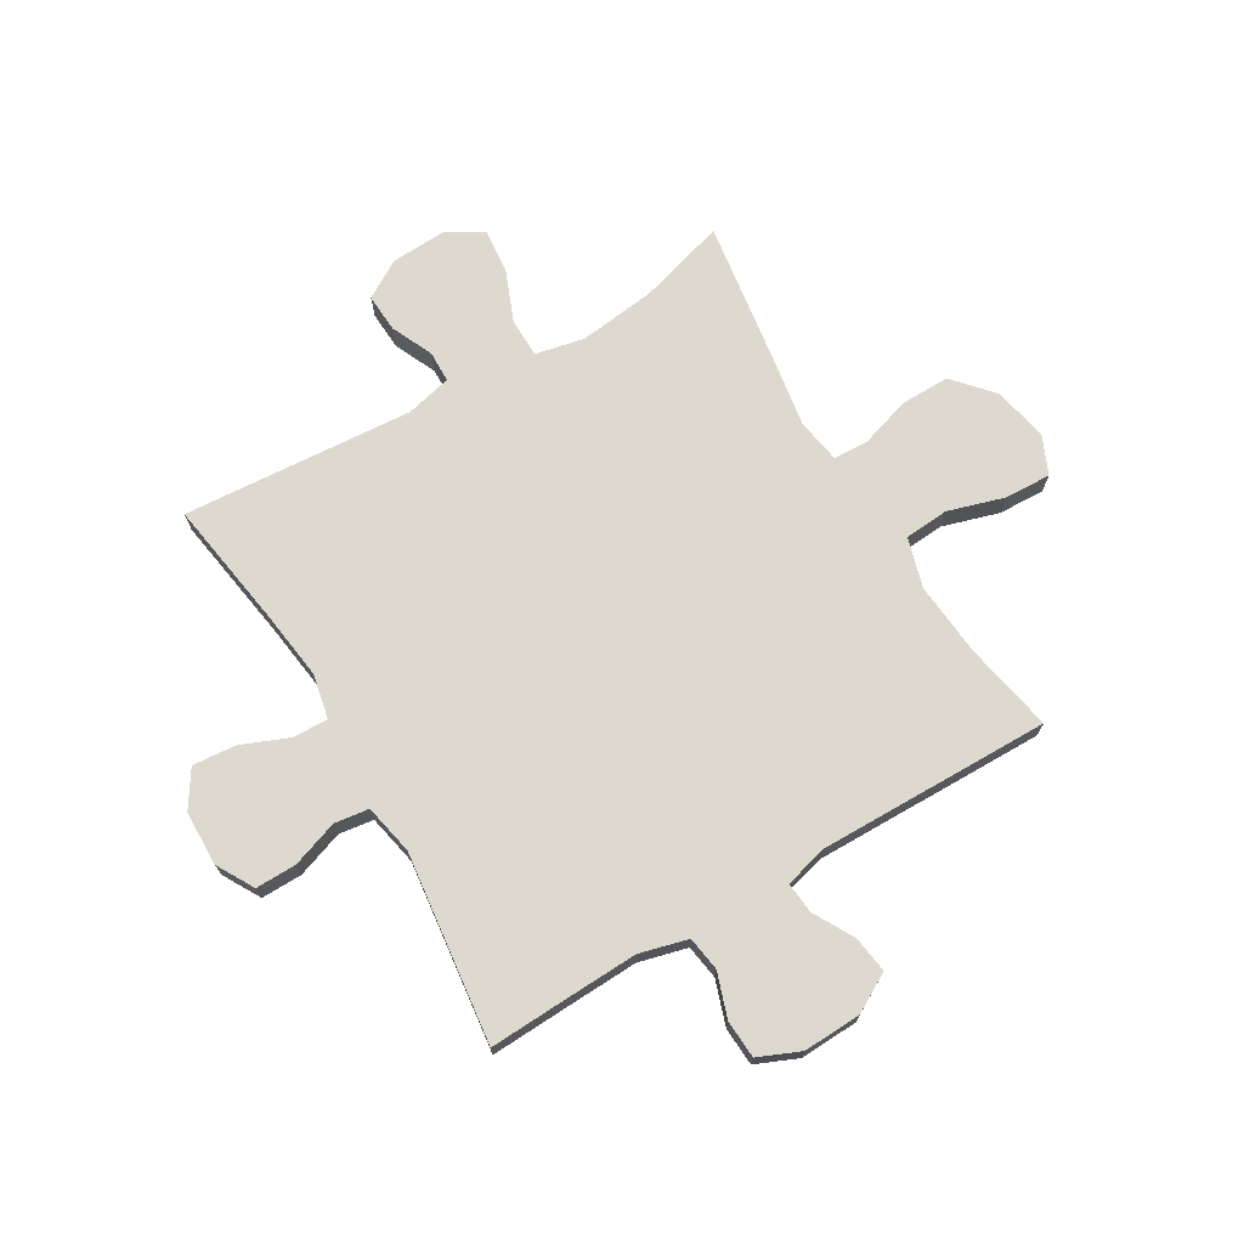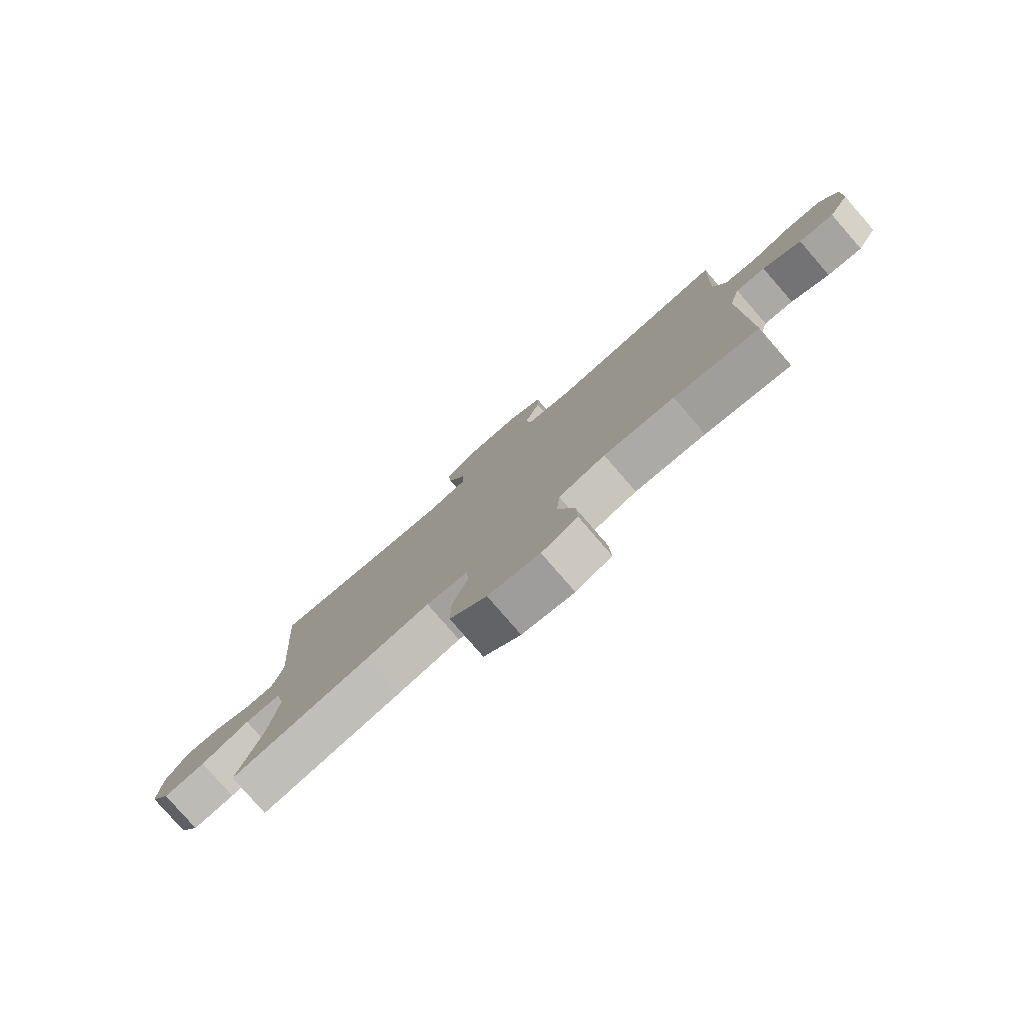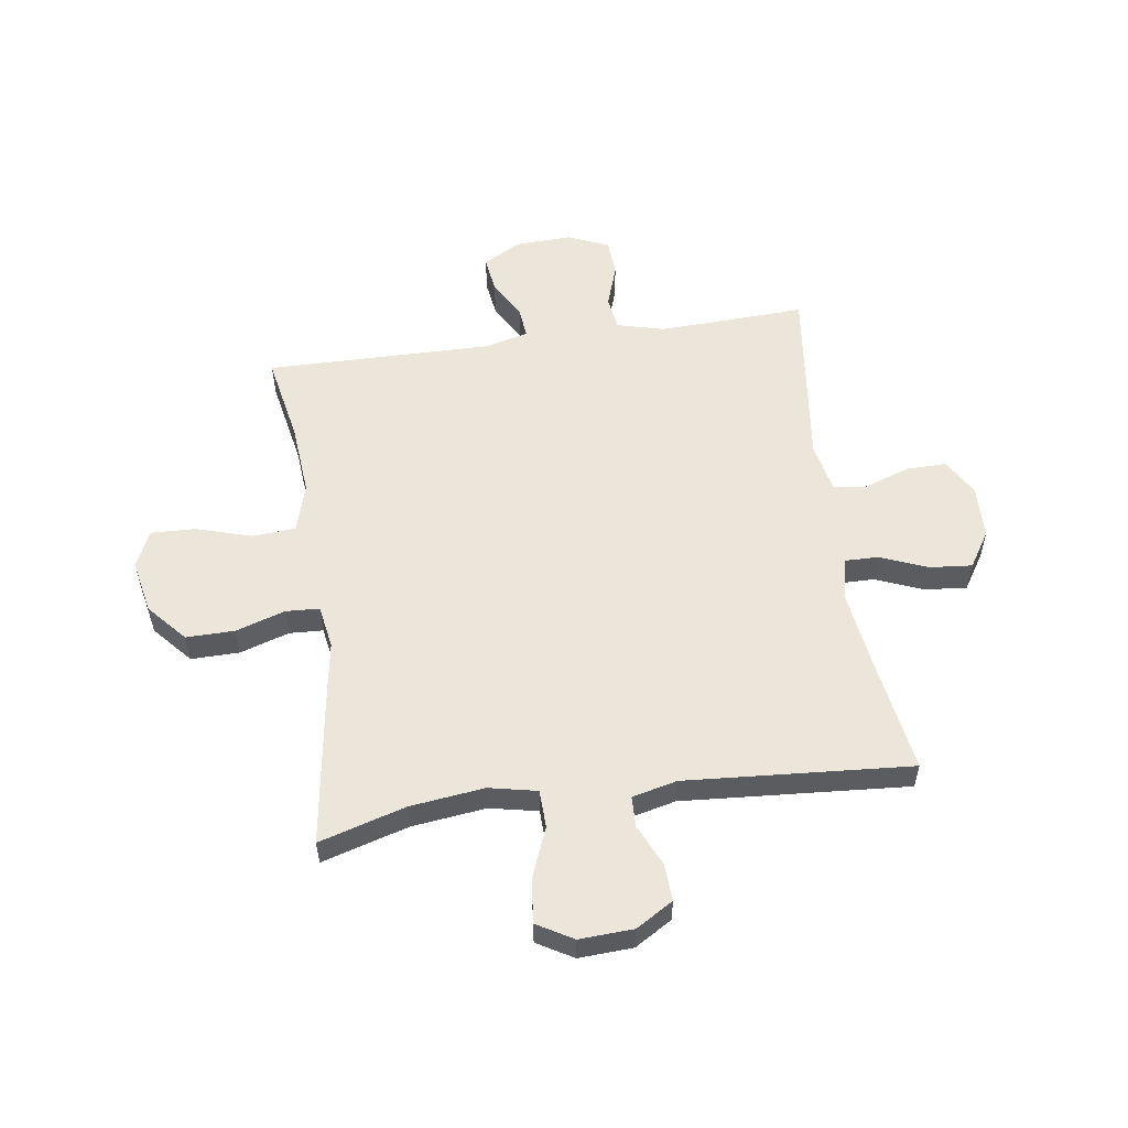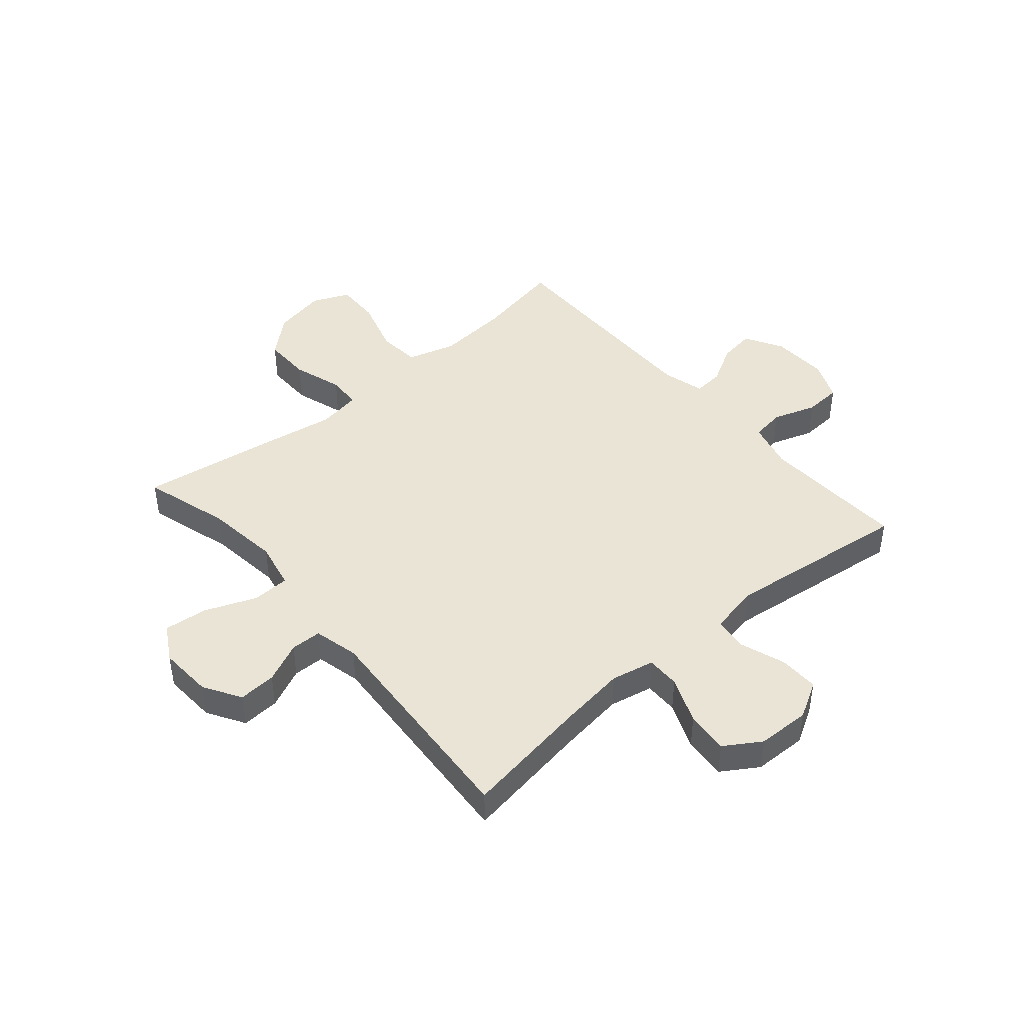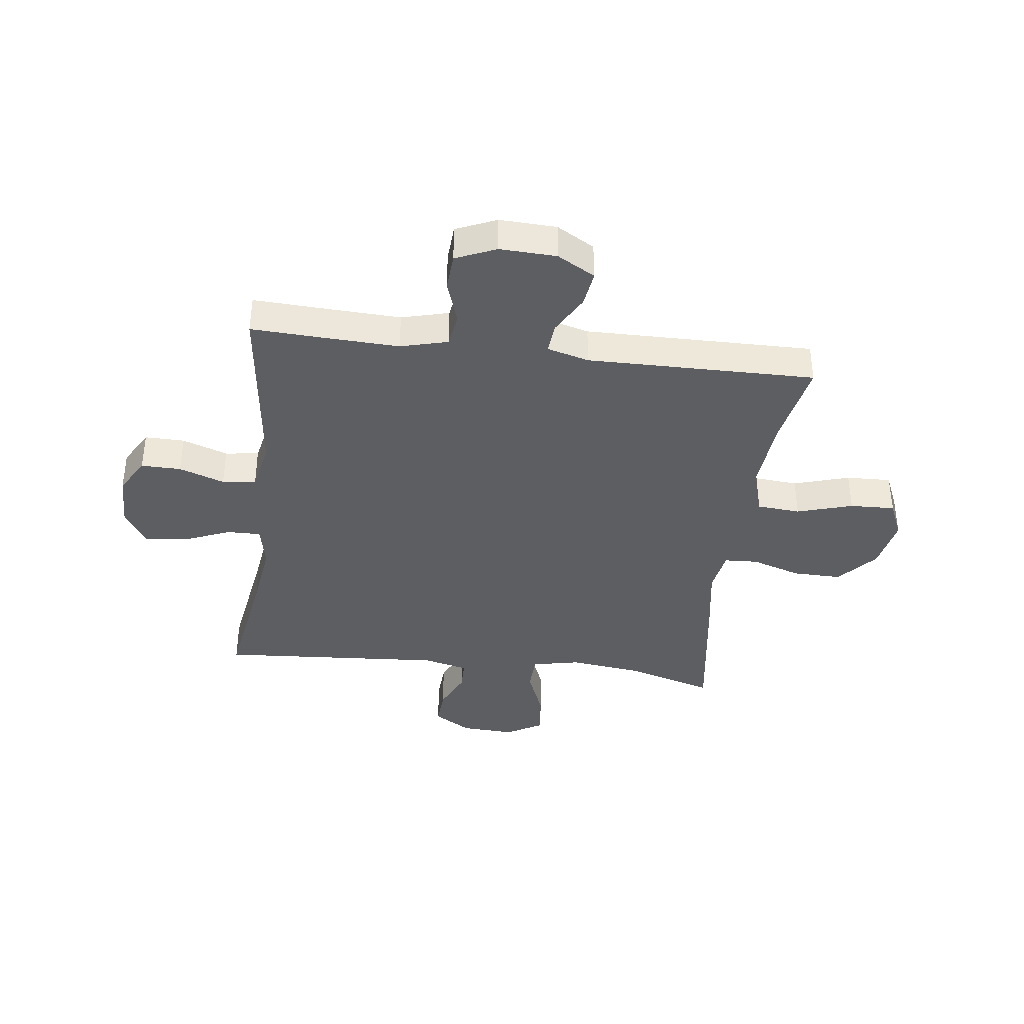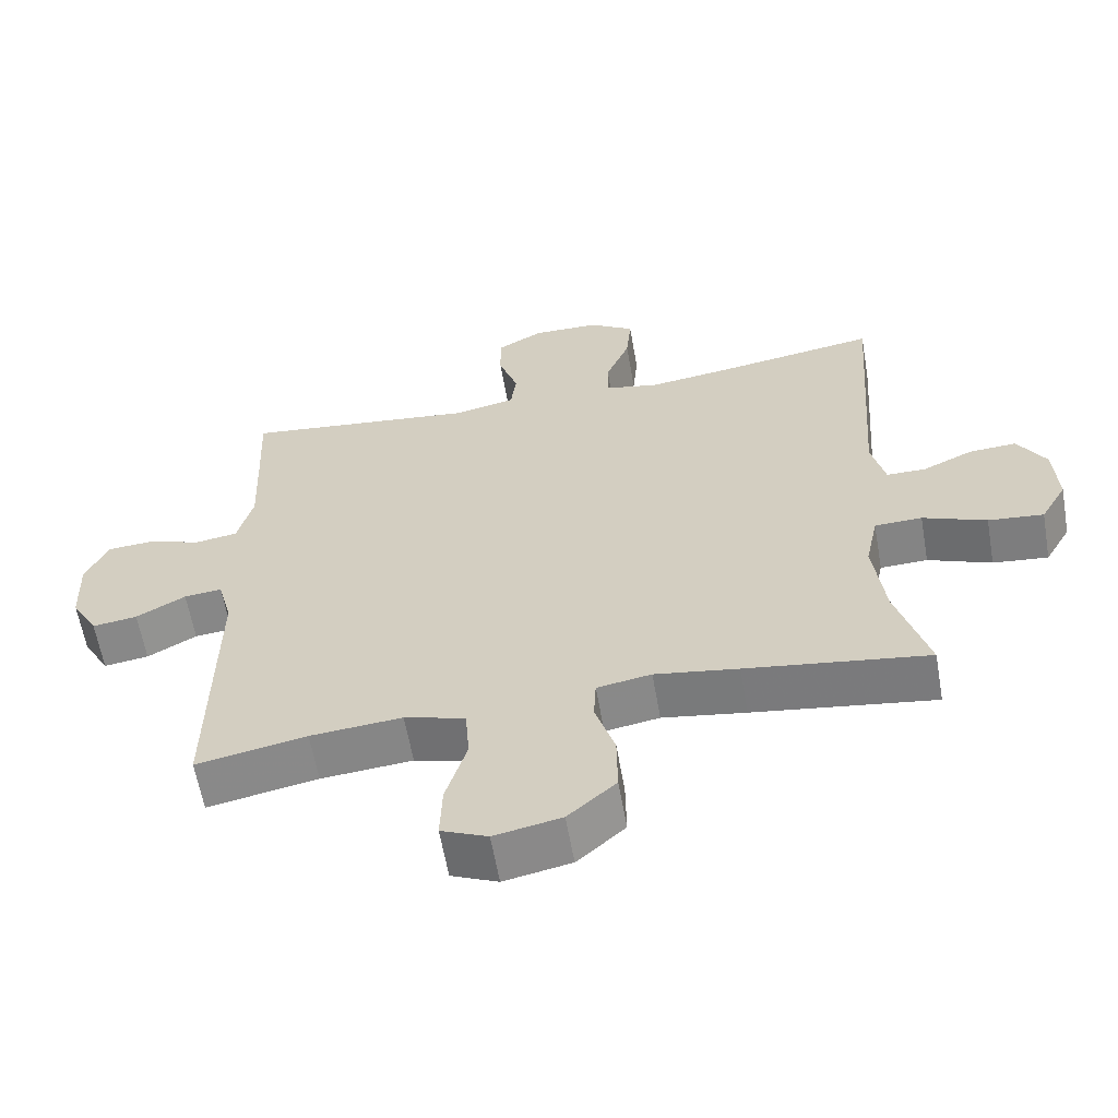
<metadata>
{"format":"obj","ext":"obj","renderer":"f3d","projection":"perspective","resolution":1024,"background":"white","views":[{"elev":71.5,"azim":59.4,"up":"+Y"},{"elev":-79.8,"azim":41.0,"up":"+Z"},{"elev":55.6,"azim":-98.2,"up":"+Y"},{"elev":43.9,"azim":-40.6,"up":"+Y"},{"elev":-38.5,"azim":82.8,"up":"+Y"},{"elev":-61.0,"azim":-170.1,"up":"+Z"}]}
</metadata>
<code>
v -0.5 0.07 -0.5
v -0.455 0.07 -0.346
v -0.439 0.07 -0.214
v -0.457 0.07 -0.129
v -0.524 0.07 -0.127
v -0.614 0.07 -0.163
v -0.692 0.07 -0.171
v -0.729 0.07 -0.107
v -0.724 0.07 -0.011
v -0.684 0.07 0.055
v -0.617 0.07 0.051
v -0.545 0.07 0.018
v -0.49 0.07 0.019
v -0.471 0.07 0.099
v -0.5 0.07 0.5
v -0.277 0.07 0.465
v -0.156 0.07 0.449
v -0.079 0.07 0.465
v -0.08 0.07 0.525
v -0.114 0.07 0.608
v -0.121 0.07 0.684
v -0.057 0.07 0.725
v 0.038 0.07 0.727
v 0.103 0.07 0.69
v 0.102 0.07 0.619
v 0.074 0.07 0.538
v 0.082 0.07 0.478
v 0.17 0.07 0.46
v 0.5 0.07 0.5
v 0.494 0.07 0.365
v 0.489 0.07 0.238
v 0.511 0.07 0.154
v 0.571 0.07 0.145
v 0.648 0.07 0.171
v 0.714 0.07 0.167
v 0.745 0.07 0.095
v 0.741 0.07 -0.006
v 0.703 0.07 -0.073
v 0.639 0.07 -0.064
v 0.569 0.07 -0.025
v 0.515 0.07 -0.02
v 0.495 0.07 -0.095
v 0.5 0.07 -0.5
v 0.344 0.07 -0.47
v 0.214 0.07 -0.459
v 0.128 0.07 -0.484
v 0.122 0.07 -0.561
v 0.152 0.07 -0.66
v 0.155 0.07 -0.74
v 0.089 0.07 -0.769
v -0.006 0.07 -0.75
v -0.074 0.07 -0.69
v -0.073 0.07 -0.604
v -0.045 0.07 -0.516
v -0.048 0.07 -0.456
v -0.125 0.07 -0.443
v -0.243 0.07 -0.462
v -0.5 0 -0.5
v -0.455 0 -0.346
v -0.439 0 -0.214
v -0.457 0 -0.129
v -0.524 0 -0.127
v -0.614 0 -0.163
v -0.692 0 -0.171
v -0.729 0 -0.107
v -0.724 0 -0.011
v -0.684 0 0.055
v -0.617 0 0.051
v -0.545 0 0.018
v -0.49 0 0.019
v -0.471 0 0.099
v -0.5 0 0.5
v -0.277 0 0.465
v -0.156 0 0.449
v -0.079 0 0.465
v -0.08 0 0.525
v -0.114 0 0.608
v -0.121 0 0.684
v -0.057 0 0.725
v 0.038 0 0.727
v 0.103 0 0.69
v 0.102 0 0.619
v 0.074 0 0.538
v 0.082 0 0.478
v 0.17 0 0.46
v 0.5 0 0.5
v 0.494 0 0.365
v 0.489 0 0.238
v 0.511 0 0.154
v 0.571 0 0.145
v 0.648 0 0.171
v 0.714 0 0.167
v 0.745 0 0.095
v 0.741 0 -0.006
v 0.703 0 -0.073
v 0.639 0 -0.064
v 0.569 0 -0.025
v 0.515 0 -0.02
v 0.495 0 -0.095
v 0.5 0 -0.5
v 0.344 0 -0.47
v 0.214 0 -0.459
v 0.128 0 -0.484
v 0.122 0 -0.561
v 0.152 0 -0.66
v 0.155 0 -0.74
v 0.089 0 -0.769
v -0.006 0 -0.75
v -0.074 0 -0.69
v -0.073 0 -0.604
v -0.045 0 -0.516
v -0.048 0 -0.456
v -0.125 0 -0.443
v -0.243 0 -0.462
f 56 57 1 2
f 55 56 2 3
f 51 52 53 54
f 51 54 55
f 50 51 55
f 47 48 49 50
f 46 47 50 55
f 45 46 55 3
f 42 43 44
f 41 42 44 45
f 37 38 39 40
f 37 40 41
f 36 37 41
f 33 34 35 36
f 32 33 36 41
f 31 32 41 45
f 28 29 30
f 27 28 30 31
f 23 24 25 26
f 23 26 27
f 22 23 27
f 19 20 21 22
f 18 19 22 27
f 17 18 27 31
f 14 15 16
f 13 14 16 17
f 9 10 11 12
f 9 12 13
f 8 9 13
f 5 6 7 8
f 4 5 8 13
f 31 45 3 4
f 4 13 17 31
f 59 58 114 113
f 60 59 113 112
f 111 110 109 108
f 112 111 108
f 112 108 107
f 107 106 105 104
f 112 107 104 103
f 60 112 103 102
f 101 100 99
f 102 101 99 98
f 97 96 95 94
f 98 97 94
f 98 94 93
f 93 92 91 90
f 98 93 90 89
f 102 98 89 88
f 87 86 85
f 88 87 85 84
f 83 82 81 80
f 84 83 80
f 84 80 79
f 79 78 77 76
f 84 79 76 75
f 88 84 75 74
f 73 72 71
f 74 73 71 70
f 69 68 67 66
f 70 69 66
f 70 66 65
f 65 64 63 62
f 70 65 62 61
f 61 60 102 88
f 88 74 70 61
f 1 58 59 2
f 2 59 60 3
f 3 60 61 4
f 4 61 62 5
f 5 62 63 6
f 6 63 64 7
f 7 64 65 8
f 8 65 66 9
f 9 66 67 10
f 10 67 68 11
f 11 68 69 12
f 12 69 70 13
f 13 70 71 14
f 14 71 72 15
f 15 72 73 16
f 16 73 74 17
f 17 74 75 18
f 18 75 76 19
f 19 76 77 20
f 20 77 78 21
f 21 78 79 22
f 22 79 80 23
f 23 80 81 24
f 24 81 82 25
f 25 82 83 26
f 26 83 84 27
f 27 84 85 28
f 28 85 86 29
f 29 86 87 30
f 30 87 88 31
f 31 88 89 32
f 32 89 90 33
f 33 90 91 34
f 34 91 92 35
f 35 92 93 36
f 36 93 94 37
f 37 94 95 38
f 38 95 96 39
f 39 96 97 40
f 40 97 98 41
f 41 98 99 42
f 42 99 100 43
f 43 100 101 44
f 44 101 102 45
f 45 102 103 46
f 46 103 104 47
f 47 104 105 48
f 48 105 106 49
f 49 106 107 50
f 50 107 108 51
f 51 108 109 52
f 52 109 110 53
f 53 110 111 54
f 54 111 112 55
f 55 112 113 56
f 56 113 114 57
f 57 114 58 1

</code>
